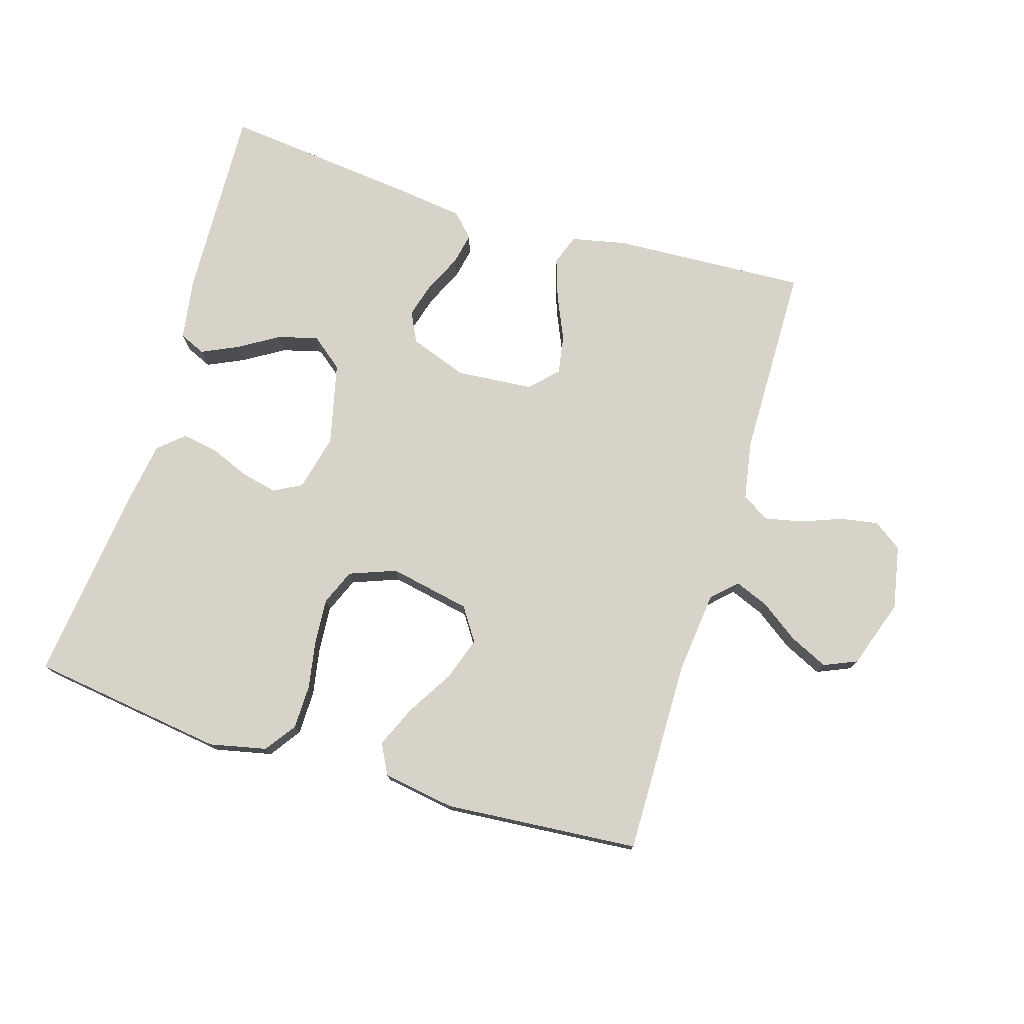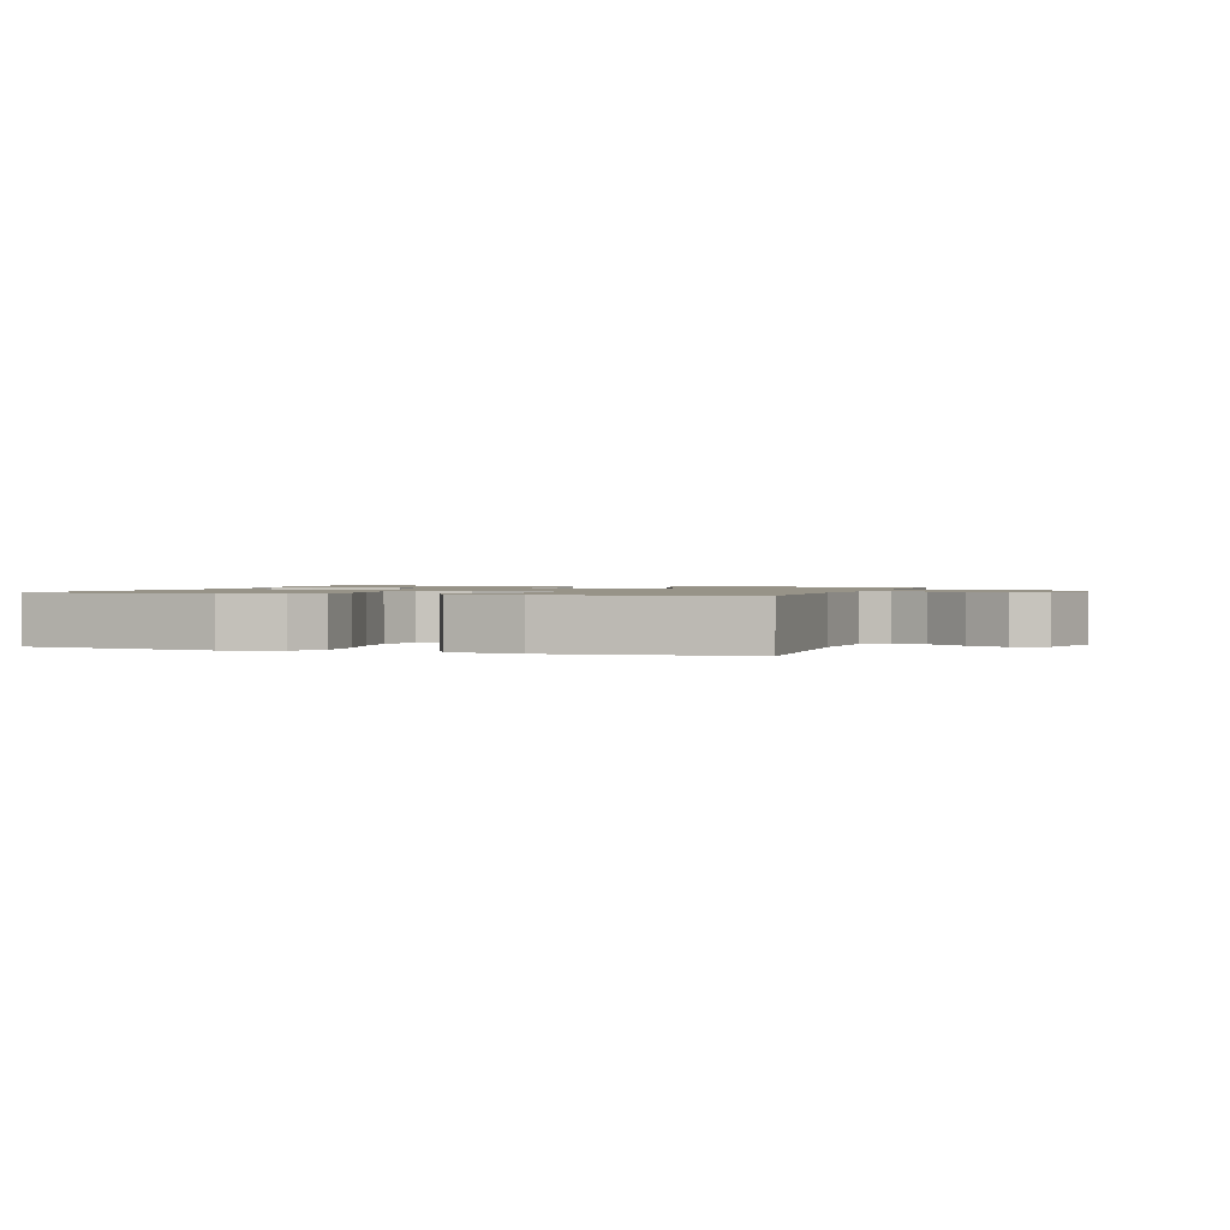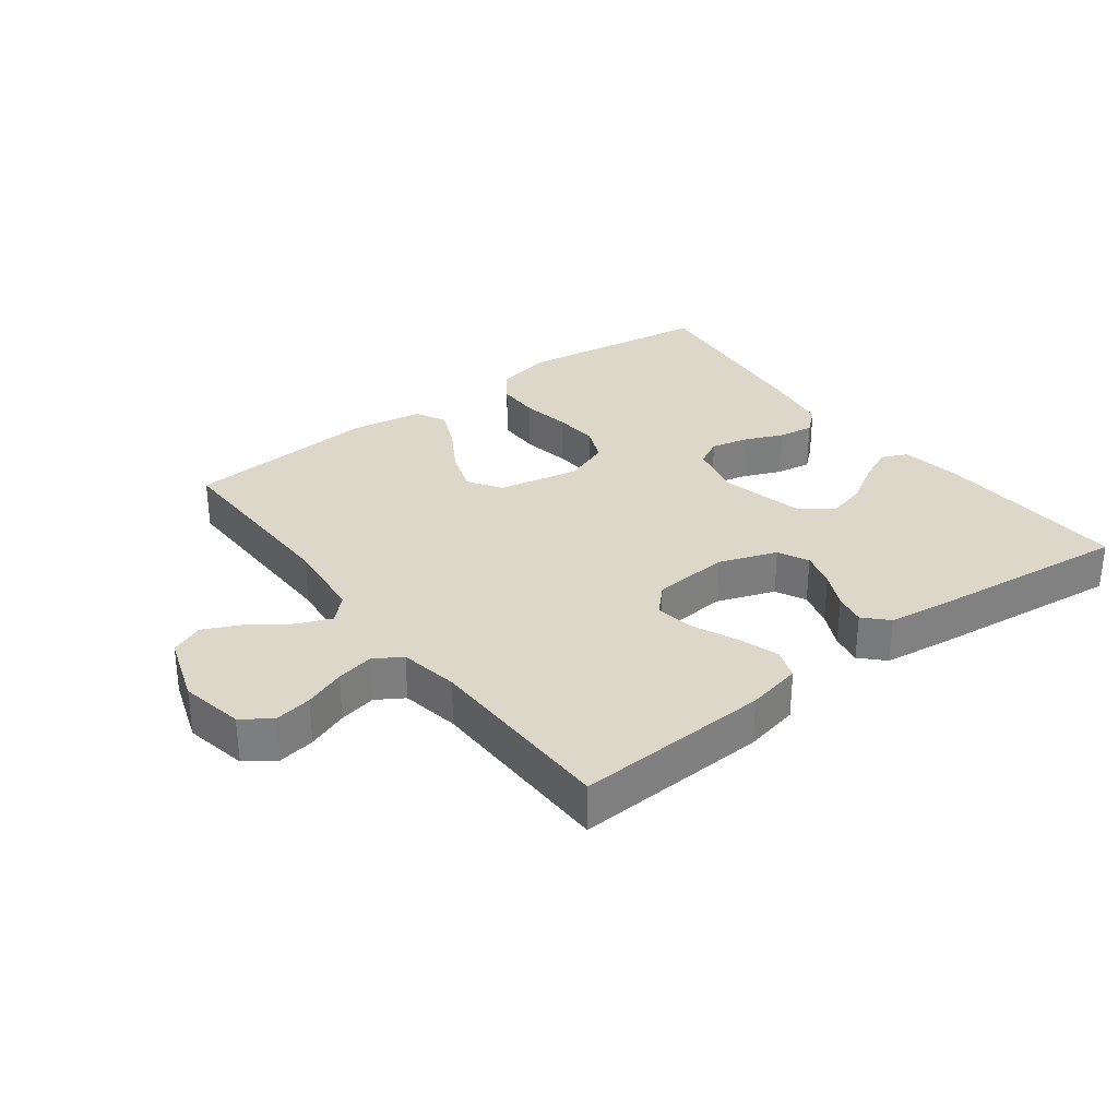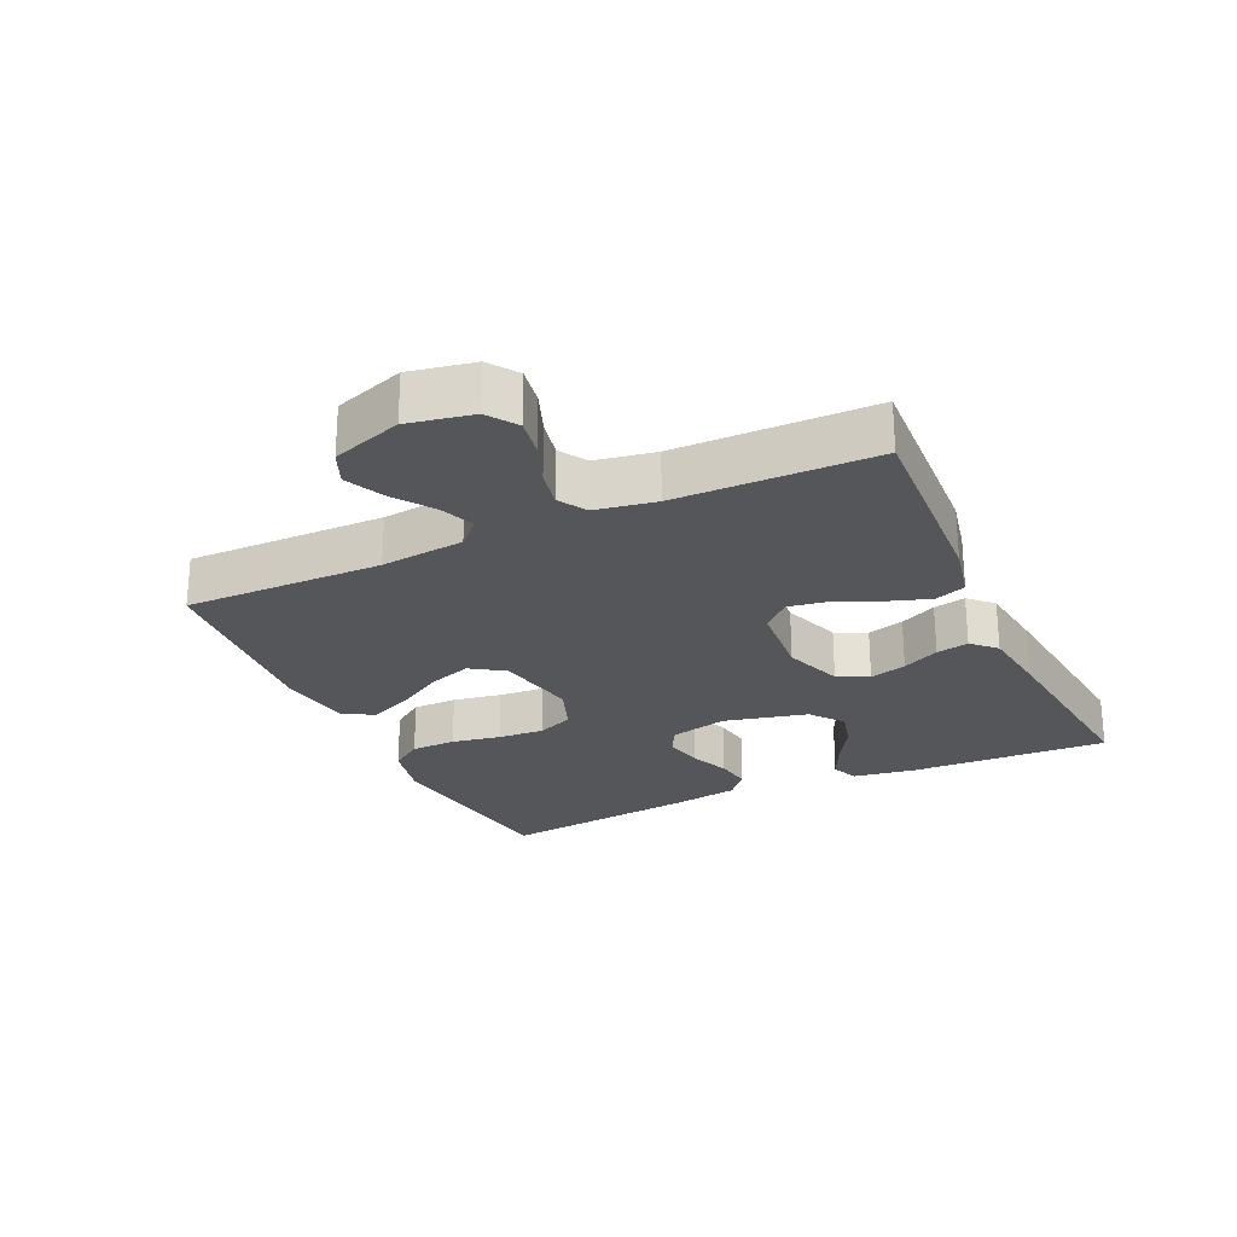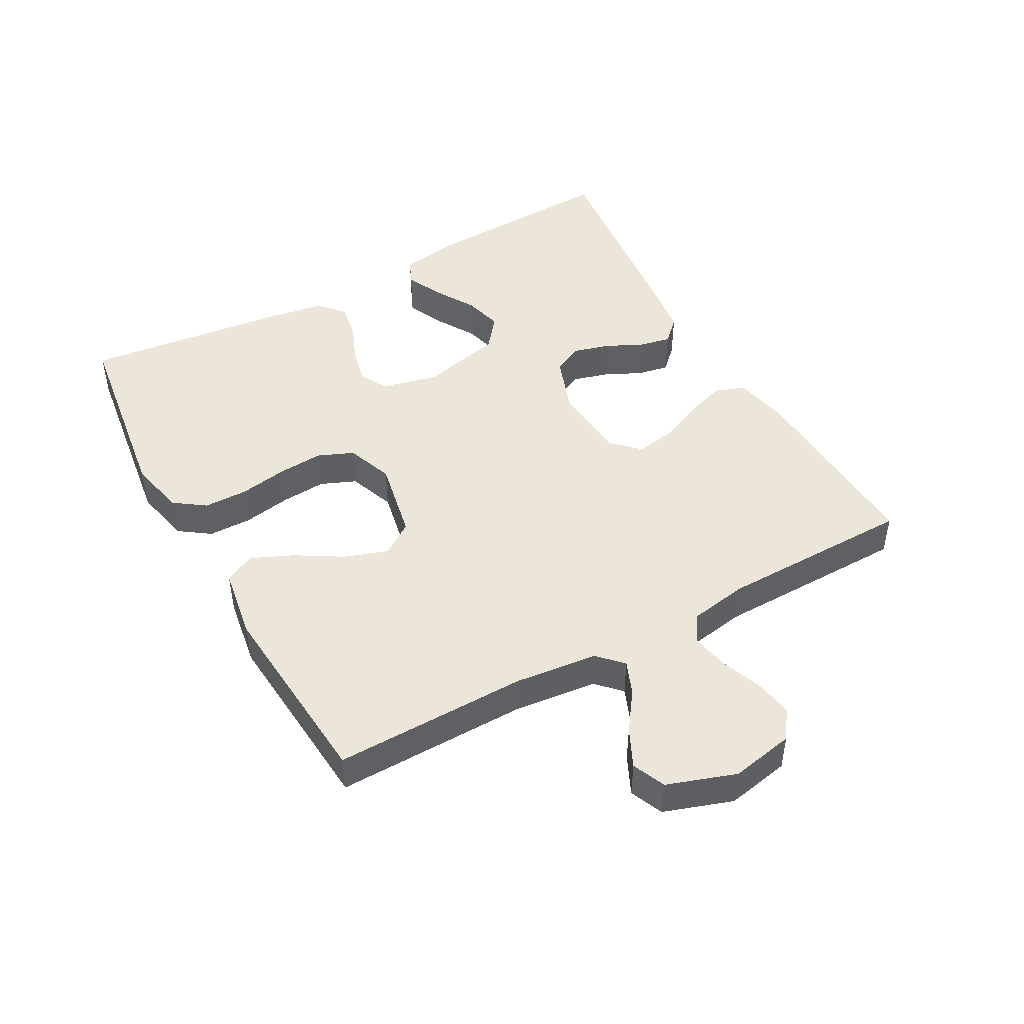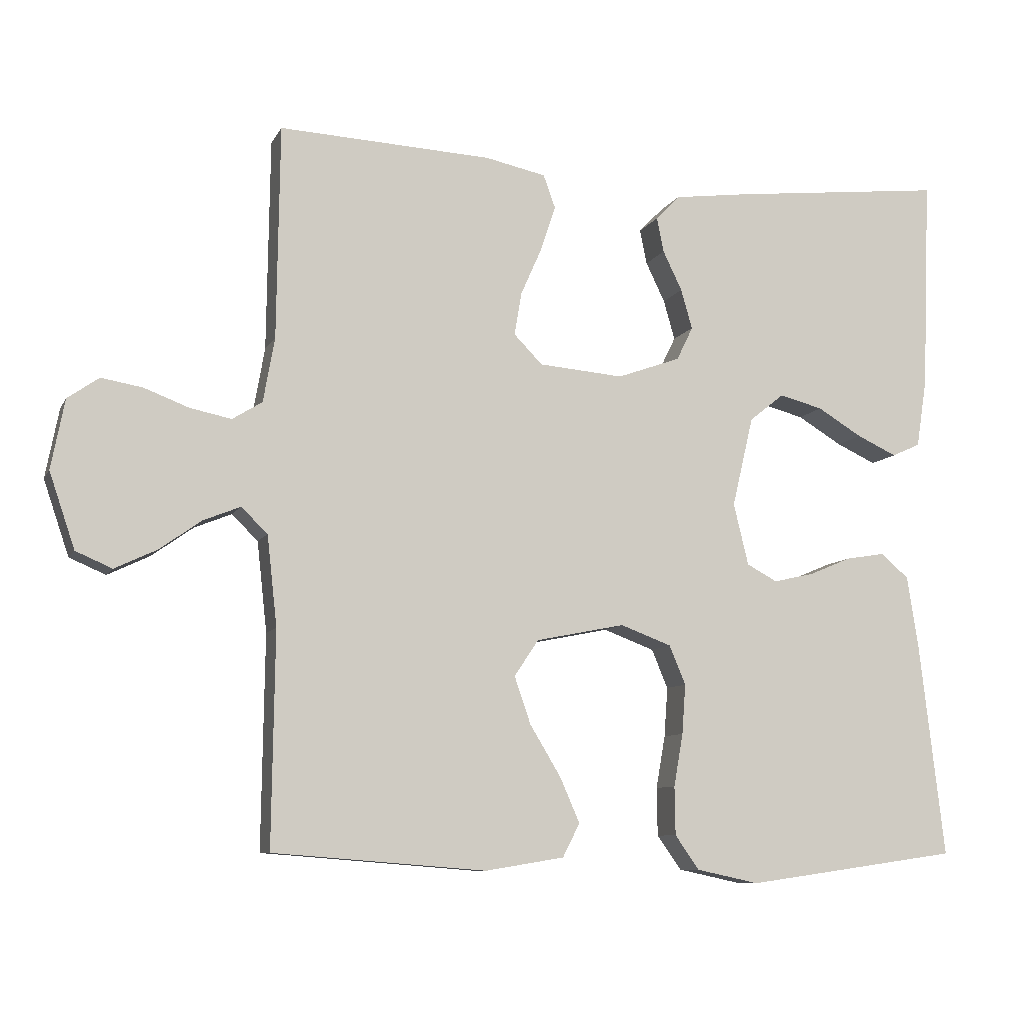
<metadata>
{"format":"obj","ext":"obj","renderer":"f3d","projection":"perspective","resolution":1024,"background":"white","views":[{"elev":76.0,"azim":-163.1,"up":"+Y"},{"elev":1.3,"azim":-162.3,"up":"+Y"},{"elev":30.9,"azim":-37.1,"up":"+Y"},{"elev":-25.2,"azim":-65.2,"up":"+Y"},{"elev":46.9,"azim":-118.9,"up":"+Y"},{"elev":-8.7,"azim":-17.4,"up":"+Z"}]}
</metadata>
<code>
v 0.5 0.07 0.5
v 0.488 0.07 0.2
v 0.473 0.07 0.104
v 0.433 0.07 0.086
v 0.377 0.07 0.112
v 0.314 0.07 0.15
v 0.253 0.07 0.166
v 0.204 0.07 0.127
v 0.174 0.07 0
v 0.195 0.07 -0.087
v 0.238 0.07 -0.11
v 0.295 0.07 -0.097
v 0.355 0.07 -0.072
v 0.41 0.07 -0.063
v 0.449 0.07 -0.097
v 0.465 0.07 -0.2
v 0.5 0.07 -0.5
v 0.2 0.07 -0.542
v 0.112 0.07 -0.523
v 0.078 0.07 -0.475
v 0.077 0.07 -0.407
v 0.09 0.07 -0.333
v 0.095 0.07 -0.263
v 0.072 0.07 -0.208
v 0 0.07 -0.181
v -0.125 0.07 -0.206
v -0.159 0.07 -0.257
v -0.136 0.07 -0.324
v -0.093 0.07 -0.395
v -0.065 0.07 -0.459
v -0.089 0.07 -0.506
v -0.2 0.07 -0.524
v -0.5 0.07 -0.5
v -0.496 0.07 -0.2
v -0.51 0.07 -0.073
v -0.547 0.07 -0.037
v -0.599 0.07 -0.058
v -0.658 0.07 -0.1
v -0.717 0.07 -0.128
v -0.768 0.07 -0.106
v -0.804 0.07 0
v -0.785 0.07 0.098
v -0.741 0.07 0.129
v -0.683 0.07 0.119
v -0.62 0.07 0.095
v -0.562 0.07 0.083
v -0.52 0.07 0.109
v -0.504 0.07 0.2
v -0.5 0.07 0.5
v -0.2 0.07 0.485
v -0.115 0.07 0.467
v -0.098 0.07 0.42
v -0.119 0.07 0.357
v -0.149 0.07 0.289
v -0.159 0.07 0.229
v -0.119 0.07 0.188
v 0 0.07 0.178
v 0.089 0.07 0.21
v 0.112 0.07 0.257
v 0.096 0.07 0.313
v 0.069 0.07 0.369
v 0.059 0.07 0.418
v 0.093 0.07 0.453
v 0.2 0.07 0.467
v 0.5 0 0.5
v 0.488 0 0.2
v 0.473 0 0.104
v 0.433 0 0.086
v 0.377 0 0.112
v 0.314 0 0.15
v 0.253 0 0.166
v 0.204 0 0.127
v 0.174 0 0
v 0.195 0 -0.087
v 0.238 0 -0.11
v 0.295 0 -0.097
v 0.355 0 -0.072
v 0.41 0 -0.063
v 0.449 0 -0.097
v 0.465 0 -0.2
v 0.5 0 -0.5
v 0.2 0 -0.542
v 0.112 0 -0.523
v 0.078 0 -0.475
v 0.077 0 -0.407
v 0.09 0 -0.333
v 0.095 0 -0.263
v 0.072 0 -0.208
v 0 0 -0.181
v -0.125 0 -0.206
v -0.159 0 -0.257
v -0.136 0 -0.324
v -0.093 0 -0.395
v -0.065 0 -0.459
v -0.089 0 -0.506
v -0.2 0 -0.524
v -0.5 0 -0.5
v -0.496 0 -0.2
v -0.51 0 -0.073
v -0.547 0 -0.037
v -0.599 0 -0.058
v -0.658 0 -0.1
v -0.717 0 -0.128
v -0.768 0 -0.106
v -0.804 0 0
v -0.785 0 0.098
v -0.741 0 0.129
v -0.683 0 0.119
v -0.62 0 0.095
v -0.562 0 0.083
v -0.52 0 0.109
v -0.504 0 0.2
v -0.5 0 0.5
v -0.2 0 0.485
v -0.115 0 0.467
v -0.098 0 0.42
v -0.119 0 0.357
v -0.149 0 0.289
v -0.159 0 0.229
v -0.119 0 0.188
v 0 0 0.178
v 0.089 0 0.21
v 0.112 0 0.257
v 0.096 0 0.313
v 0.069 0 0.369
v 0.059 0 0.418
v 0.093 0 0.453
v 0.2 0 0.467
f 4 5 6
f 3 4 6
f 2 3 6
f 1 2 6
f 64 1 6
f 63 64 6
f 62 63 6
f 61 62 6
f 60 61 6
f 59 60 6 7
f 58 59 7 8
f 57 58 8 9
f 56 57 9 10
f 52 53 54
f 51 52 54
f 50 51 54
f 49 50 54
f 48 49 54
f 47 48 54 55
f 46 47 55 56
f 43 44 45
f 42 43 45
f 41 42 45
f 40 41 45
f 39 40 45
f 38 39 45
f 37 38 45
f 36 37 45 46
f 46 56 10
f 36 46 10
f 35 36 10
f 32 33 34
f 31 32 34
f 30 31 34
f 29 30 34
f 28 29 34
f 27 28 34 35
f 20 21 22
f 19 20 22
f 18 19 22
f 17 18 22
f 16 17 22
f 15 16 22
f 14 15 22
f 13 14 22
f 12 13 22
f 11 12 22 23
f 10 11 23 24
f 26 27 35
f 25 26 35 10
f 10 24 25
f 70 69 68
f 70 68 67
f 70 67 66
f 70 66 65
f 70 65 128
f 70 128 127
f 70 127 126
f 70 126 125
f 70 125 124
f 71 70 124 123
f 72 71 123 122
f 73 72 122 121
f 74 73 121 120
f 118 117 116
f 118 116 115
f 118 115 114
f 118 114 113
f 118 113 112
f 119 118 112 111
f 120 119 111 110
f 109 108 107
f 109 107 106
f 109 106 105
f 109 105 104
f 109 104 103
f 109 103 102
f 109 102 101
f 110 109 101 100
f 74 120 110
f 74 110 100
f 74 100 99
f 98 97 96
f 98 96 95
f 98 95 94
f 98 94 93
f 98 93 92
f 99 98 92 91
f 86 85 84
f 86 84 83
f 86 83 82
f 86 82 81
f 86 81 80
f 86 80 79
f 86 79 78
f 86 78 77
f 86 77 76
f 87 86 76 75
f 88 87 75 74
f 99 91 90
f 74 99 90 89
f 89 88 74
f 1 65 66 2
f 2 66 67 3
f 3 67 68 4
f 4 68 69 5
f 5 69 70 6
f 6 70 71 7
f 7 71 72 8
f 8 72 73 9
f 9 73 74 10
f 10 74 75 11
f 11 75 76 12
f 12 76 77 13
f 13 77 78 14
f 14 78 79 15
f 15 79 80 16
f 16 80 81 17
f 17 81 82 18
f 18 82 83 19
f 19 83 84 20
f 20 84 85 21
f 21 85 86 22
f 22 86 87 23
f 23 87 88 24
f 24 88 89 25
f 25 89 90 26
f 26 90 91 27
f 27 91 92 28
f 28 92 93 29
f 29 93 94 30
f 30 94 95 31
f 31 95 96 32
f 32 96 97 33
f 33 97 98 34
f 34 98 99 35
f 35 99 100 36
f 36 100 101 37
f 37 101 102 38
f 38 102 103 39
f 39 103 104 40
f 40 104 105 41
f 41 105 106 42
f 42 106 107 43
f 43 107 108 44
f 44 108 109 45
f 45 109 110 46
f 46 110 111 47
f 47 111 112 48
f 48 112 113 49
f 49 113 114 50
f 50 114 115 51
f 51 115 116 52
f 52 116 117 53
f 53 117 118 54
f 54 118 119 55
f 55 119 120 56
f 56 120 121 57
f 57 121 122 58
f 58 122 123 59
f 59 123 124 60
f 60 124 125 61
f 61 125 126 62
f 62 126 127 63
f 63 127 128 64
f 64 128 65 1

</code>
